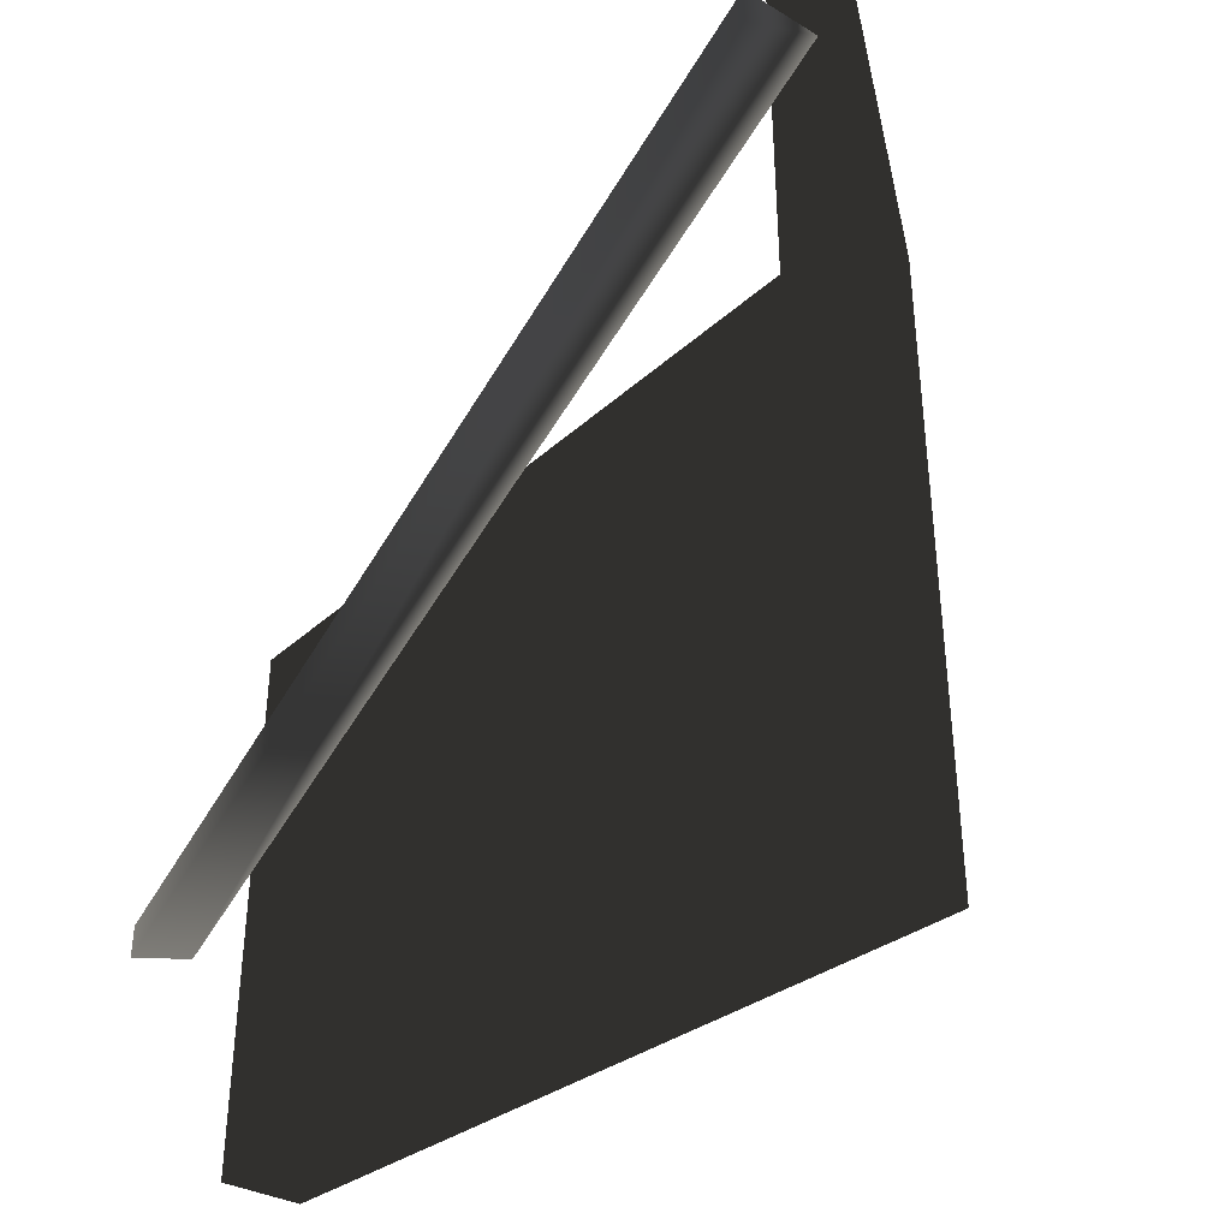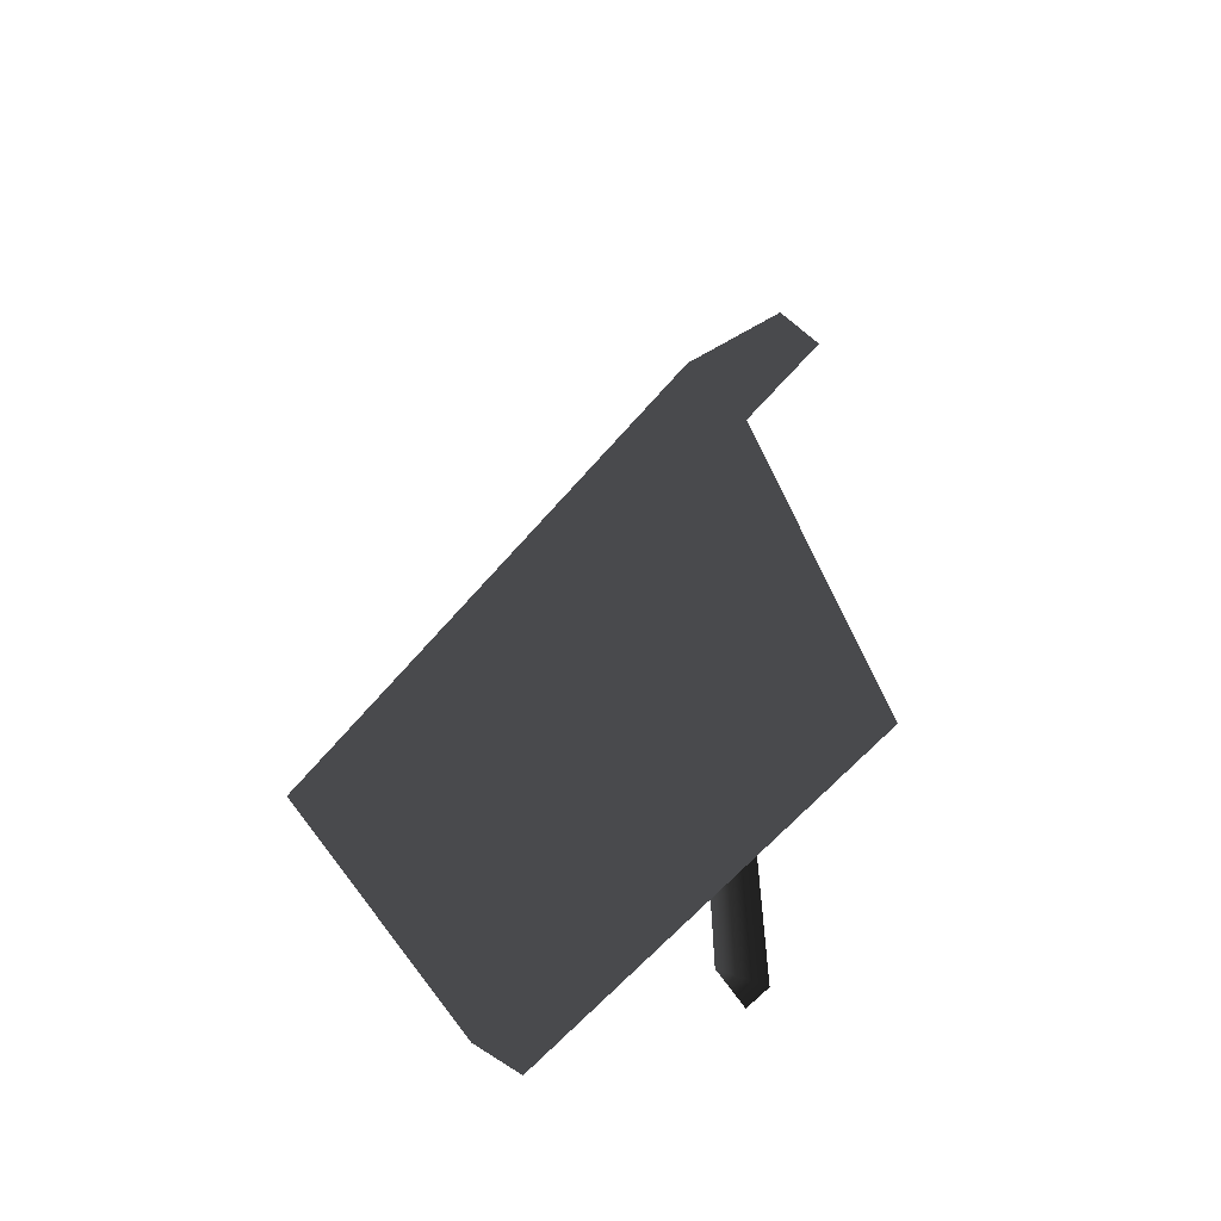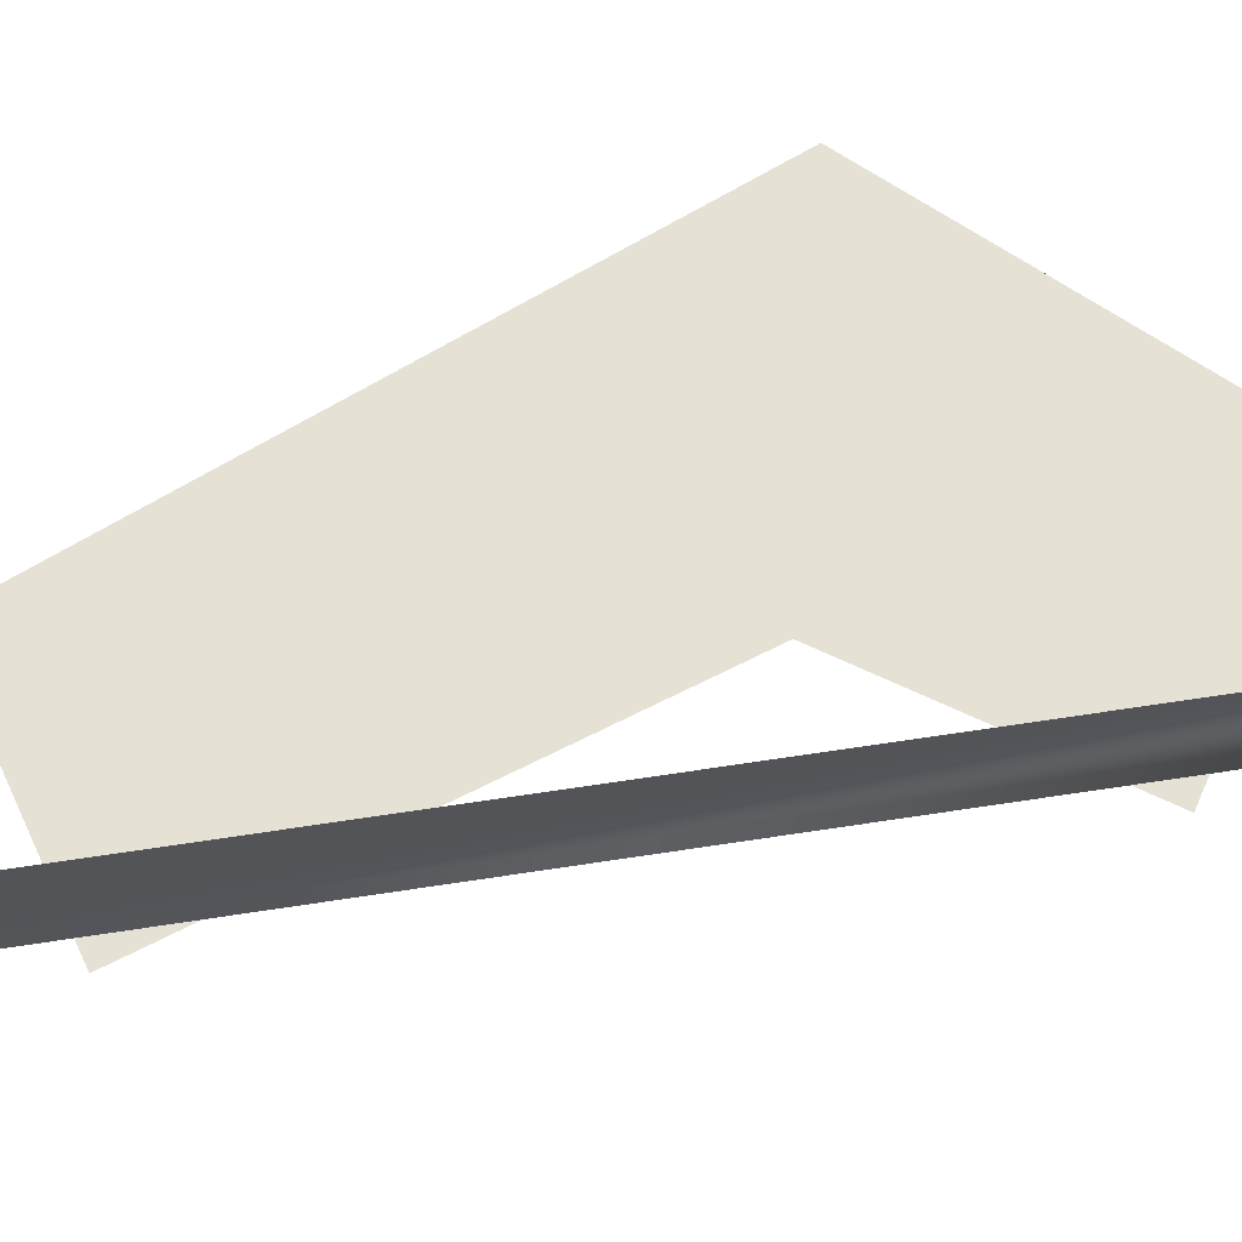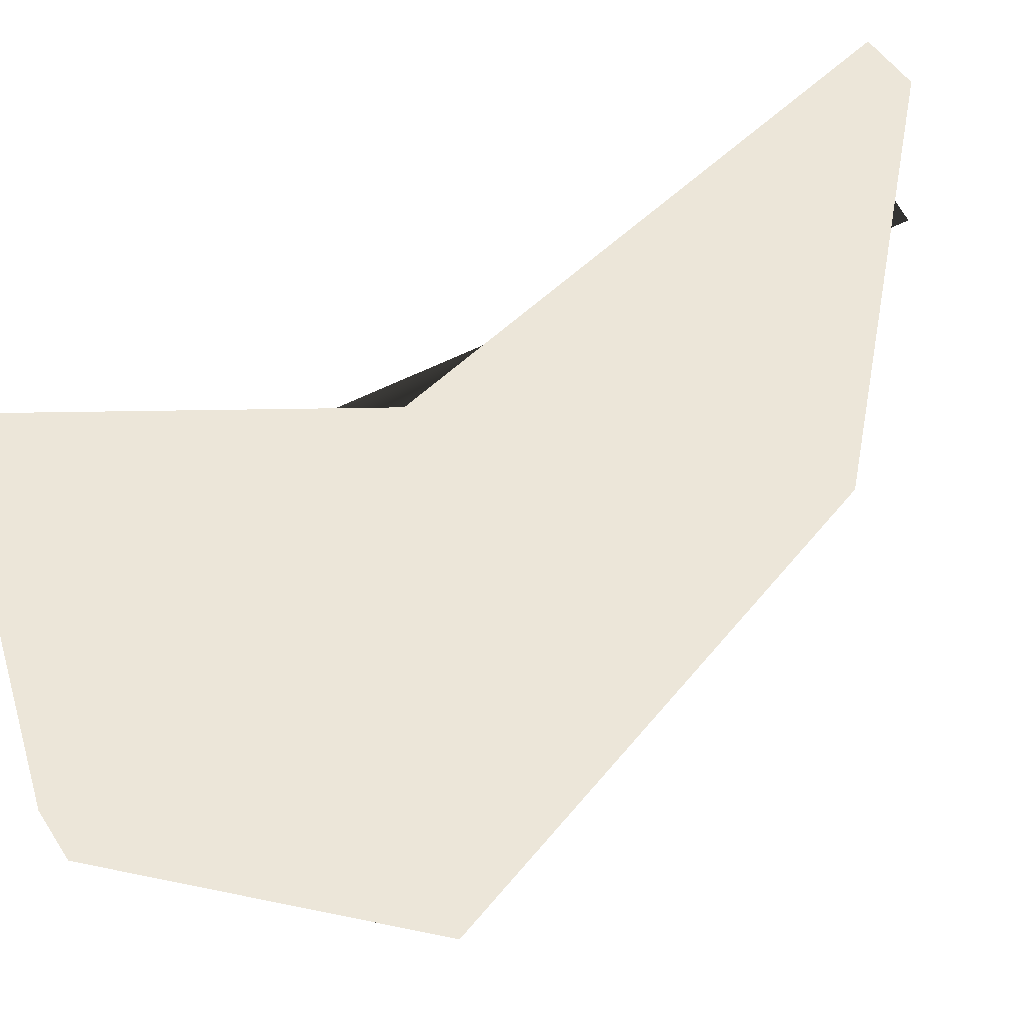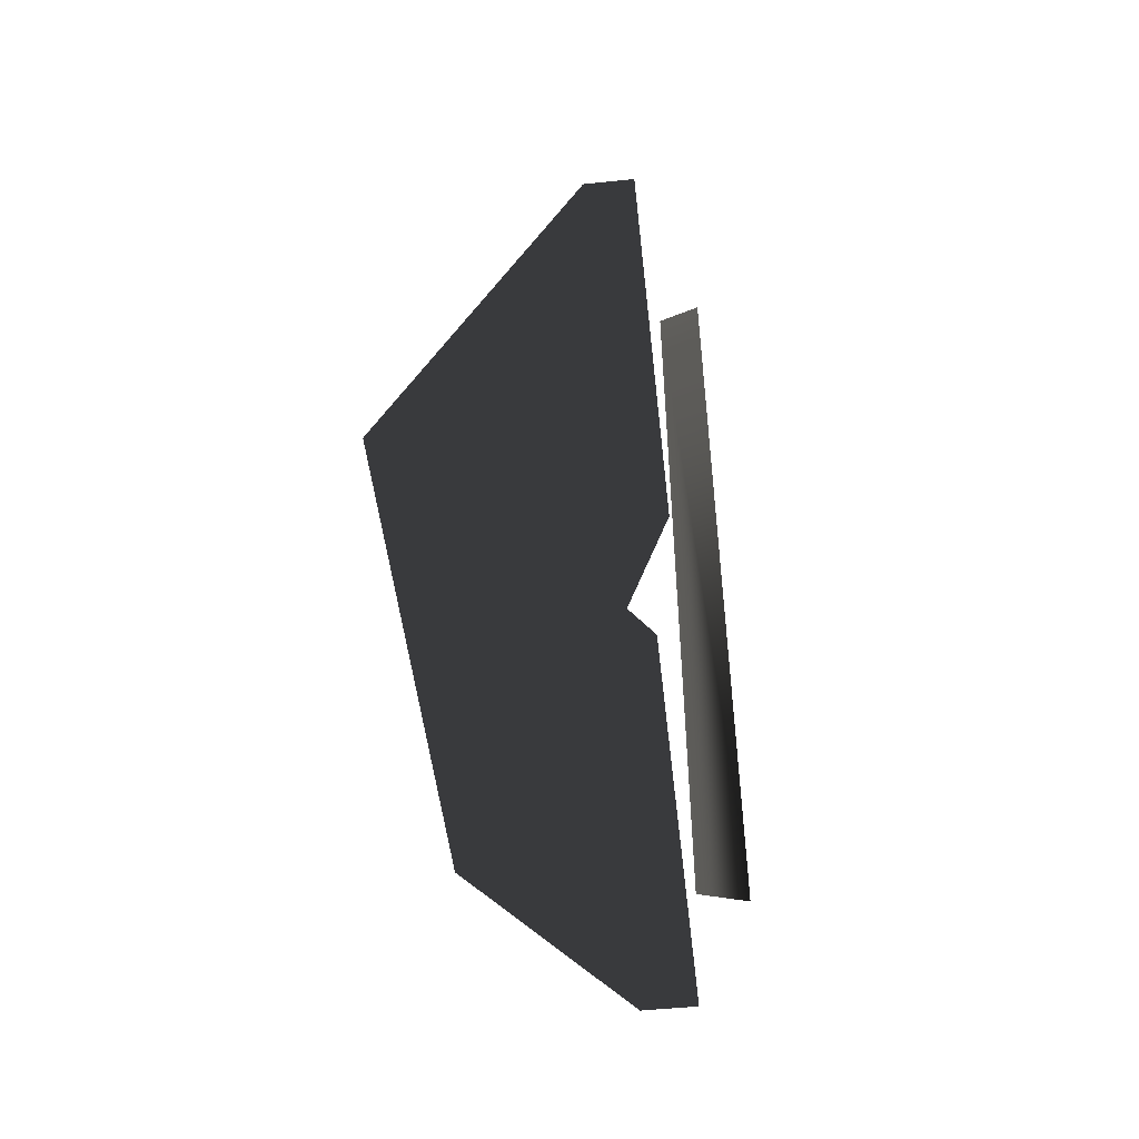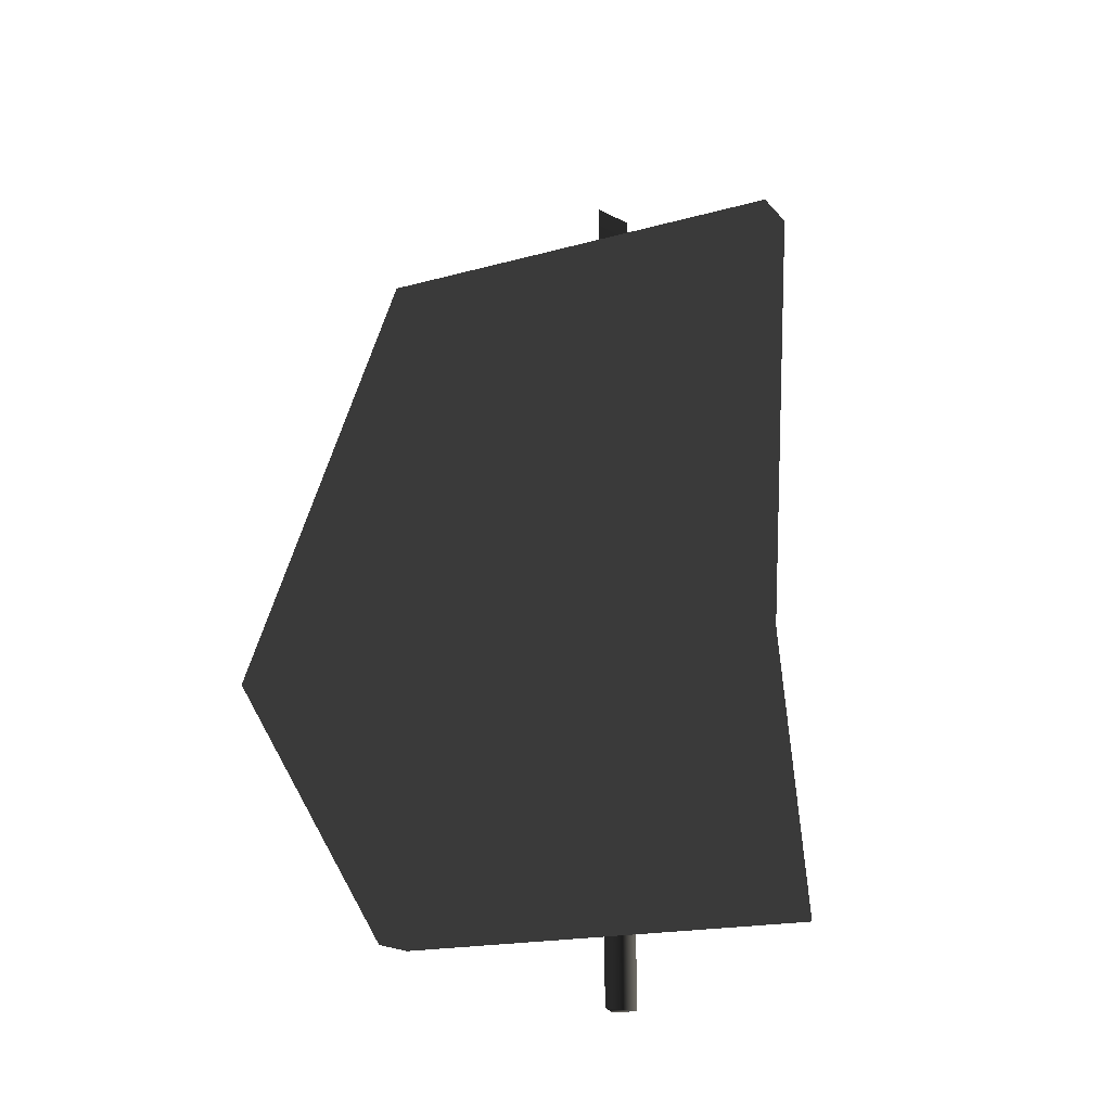
<metadata>
{"format":"obj","ext":"obj","renderer":"f3d","projection":"perspective","resolution":1024,"background":"white","views":[{"elev":-43.5,"azim":-26.9,"up":"+Z"},{"elev":-60.6,"azim":140.0,"up":"+Y"},{"elev":64.9,"azim":-98.8,"up":"+Z"},{"elev":48.8,"azim":59.0,"up":"+Z"},{"elev":-51.2,"azim":-173.6,"up":"+Y"},{"elev":-18.4,"azim":117.9,"up":"+Y"}]}
</metadata>
<code>
g Mast
v -0.2694 2.423 0
v -0.2694 0.4647 0
v -0.3672 2.423 -0.0307
v -0.3672 2.423 0.0307
v -0.3672 0.4647 -0.0307
v -0.3672 0.4647 0.0307
f 6 4 3
f 6 3 5
f 3 4 1
f 6 5 2
f 2 1 4
f 4 6 2
f 5 1 2
f 1 5 3
g Hull
v 1.418 0.7012 0
v 0.9296 -0.1441 0
v 0.5 0.4918 0.5
v 0.5 0.4918 -0.5
v -0.002553 -0.1441 0.3722
v -0.002553 -0.1441 -0.3722
v -0.9149 0.4918 -0.5
v -0.9149 0.4918 0.5
v -0.9116 -0.1441 -0.3722
v -0.9116 -0.1441 0.3722
v -1.751 0.4911 -0.5
v -1.557 -0.1448 -0.2767
v -1.557 -0.1448 0.2767
v -1.751 0.4911 0.5
v -1.279 0.8343 -0.5
v -1.279 0.8343 0.5
v -1.814 0.8336 -0.5
v -1.814 0.8336 0.5
v -0.8365 -0.3441 -0.2897
v -0.129 -0.3441 -0.2897
v -0.129 -0.3441 0.2897
v -0.8365 -0.3441 0.2897
v -1.339 -0.3447 0.2153
v -1.339 -0.3447 -0.2153
v 0.5965 -0.3441 0
f 17 18 19
f 17 19 20
f 13 14 9
f 13 9 10
f 28 25 26
f 28 26 27
f 14 16 11
f 14 11 9
f 10 12 15
f 10 15 13
f 18 13 15
f 13 18 17
f 29 25 28
f 25 29 30
f 14 19 16
f 19 14 20
f 23 24 22
f 22 21 23
f 21 22 14
f 14 13 21
f 17 21 13
f 21 17 23
f 24 17 20
f 17 24 23
f 22 24 20
f 20 14 22
f 7 9 8
f 9 11 8
f 27 26 31
f 10 8 12
f 8 10 7
f 10 9 7
f 15 12 26
f 15 26 25
f 16 27 11
f 27 16 28
f 16 19 29
f 16 29 28
f 29 18 30
f 18 29 19
f 30 15 25
f 15 30 18
f 31 26 12
f 12 8 31
f 11 31 8
f 31 11 27
g Sail
v 0.2936 1.141 0.6076
v 0.2936 1.141 -0.6076
v -0.1252 0.616 0.5
v -0.1252 0.616 -0.5
v 0.173 1.141 -0.6076
v 0.173 1.141 0.6076
v -0.2458 0.616 -0.5
v -0.2458 0.616 0.5
v -0.2458 2.257 0.5
v -0.2458 2.257 -0.5
v -0.1252 2.257 0.5
v -0.1252 2.257 -0.5
f 35 32 34
f 32 35 33
f 37 36 39
f 39 36 38
f 42 41 40
f 41 42 43
f 35 34 39
f 39 38 35
f 34 32 37
f 37 39 34
f 36 35 38
f 35 36 33
f 40 36 37
f 36 40 41
f 32 42 37
f 40 37 42
f 42 32 43
f 32 33 43
f 36 43 33
f 43 36 41

</code>
